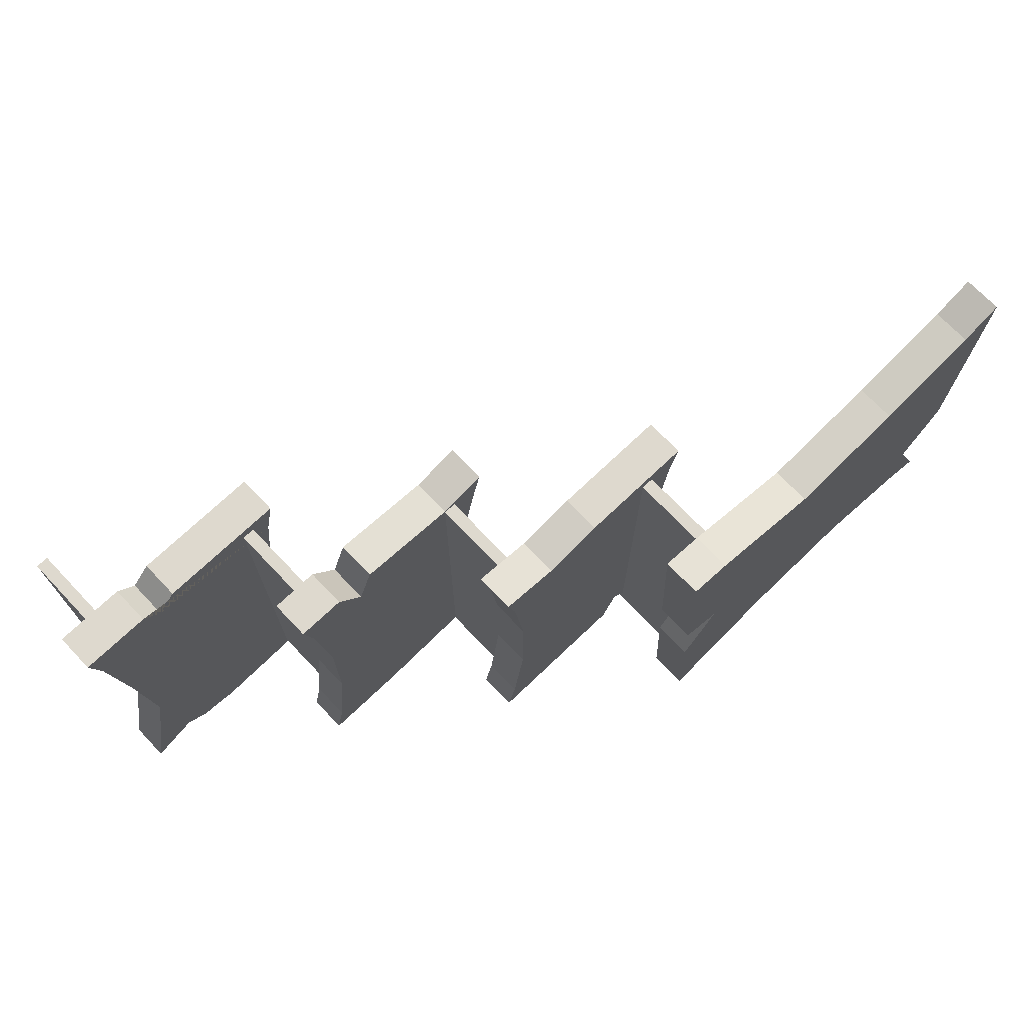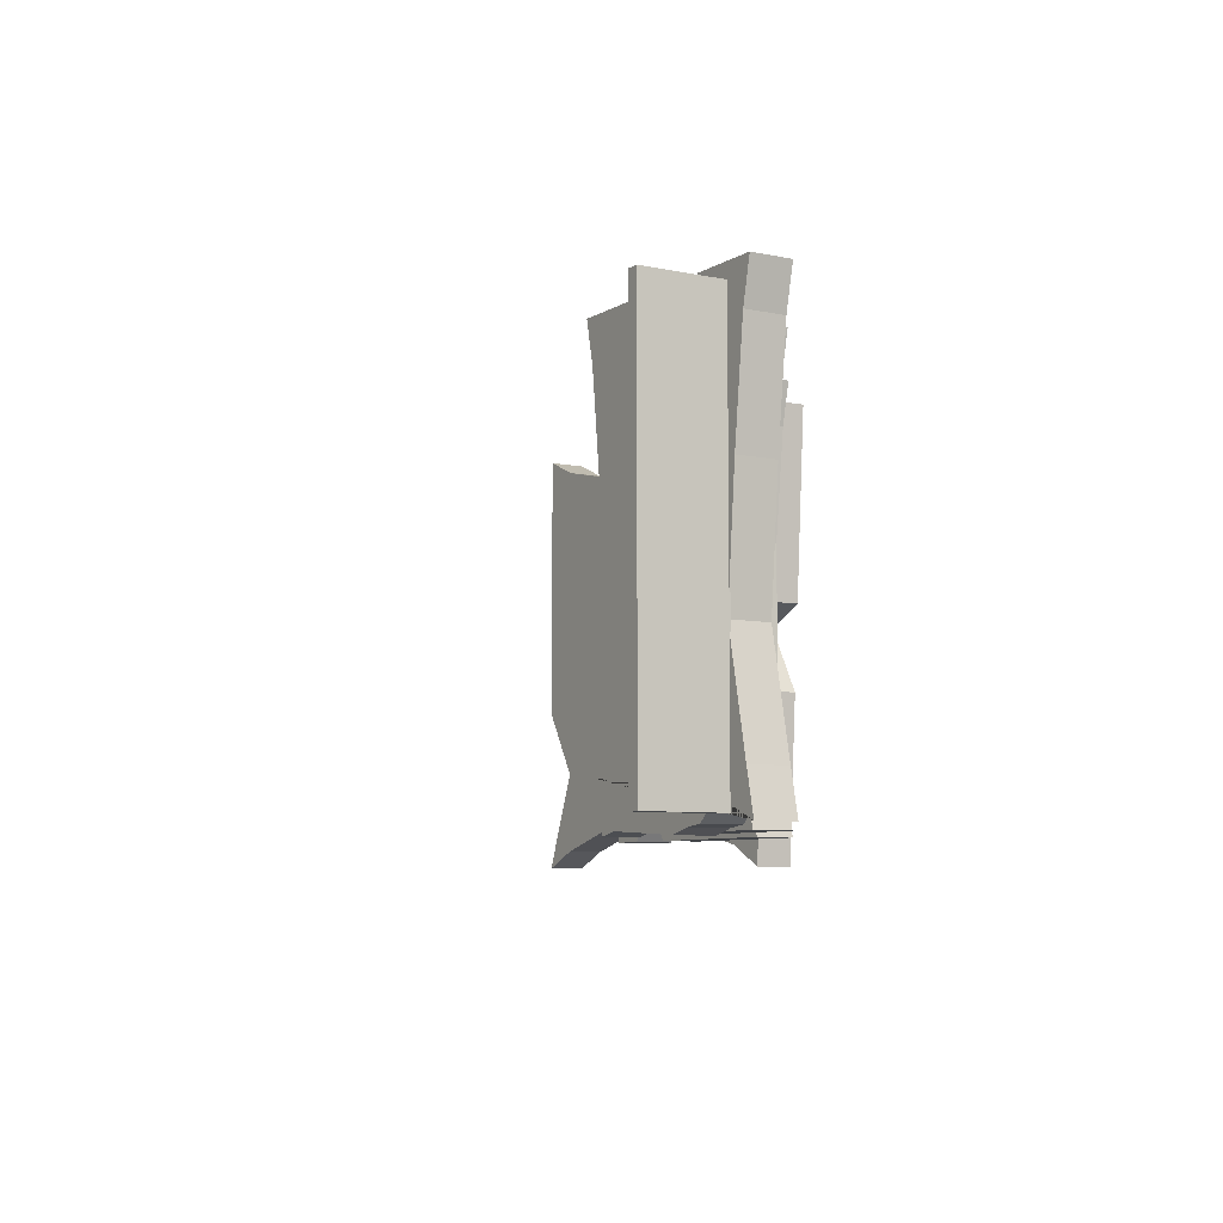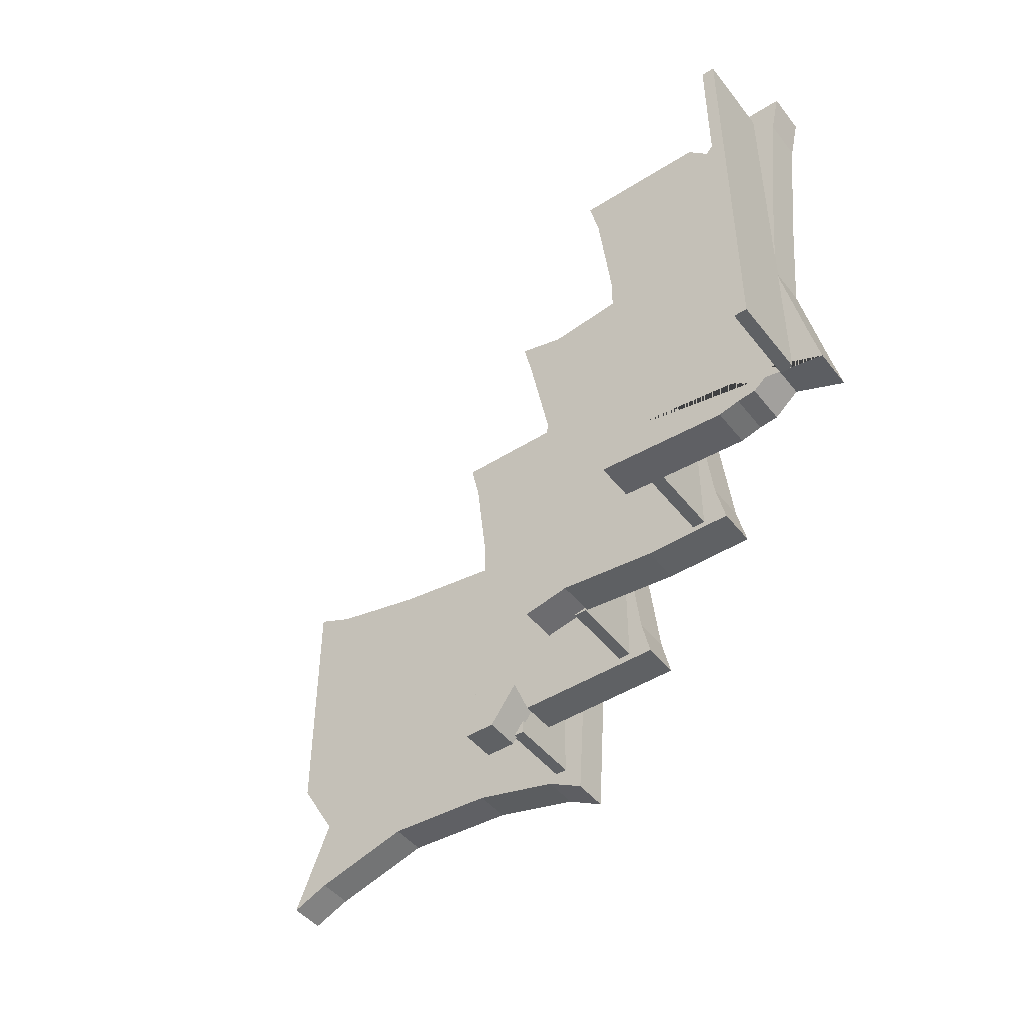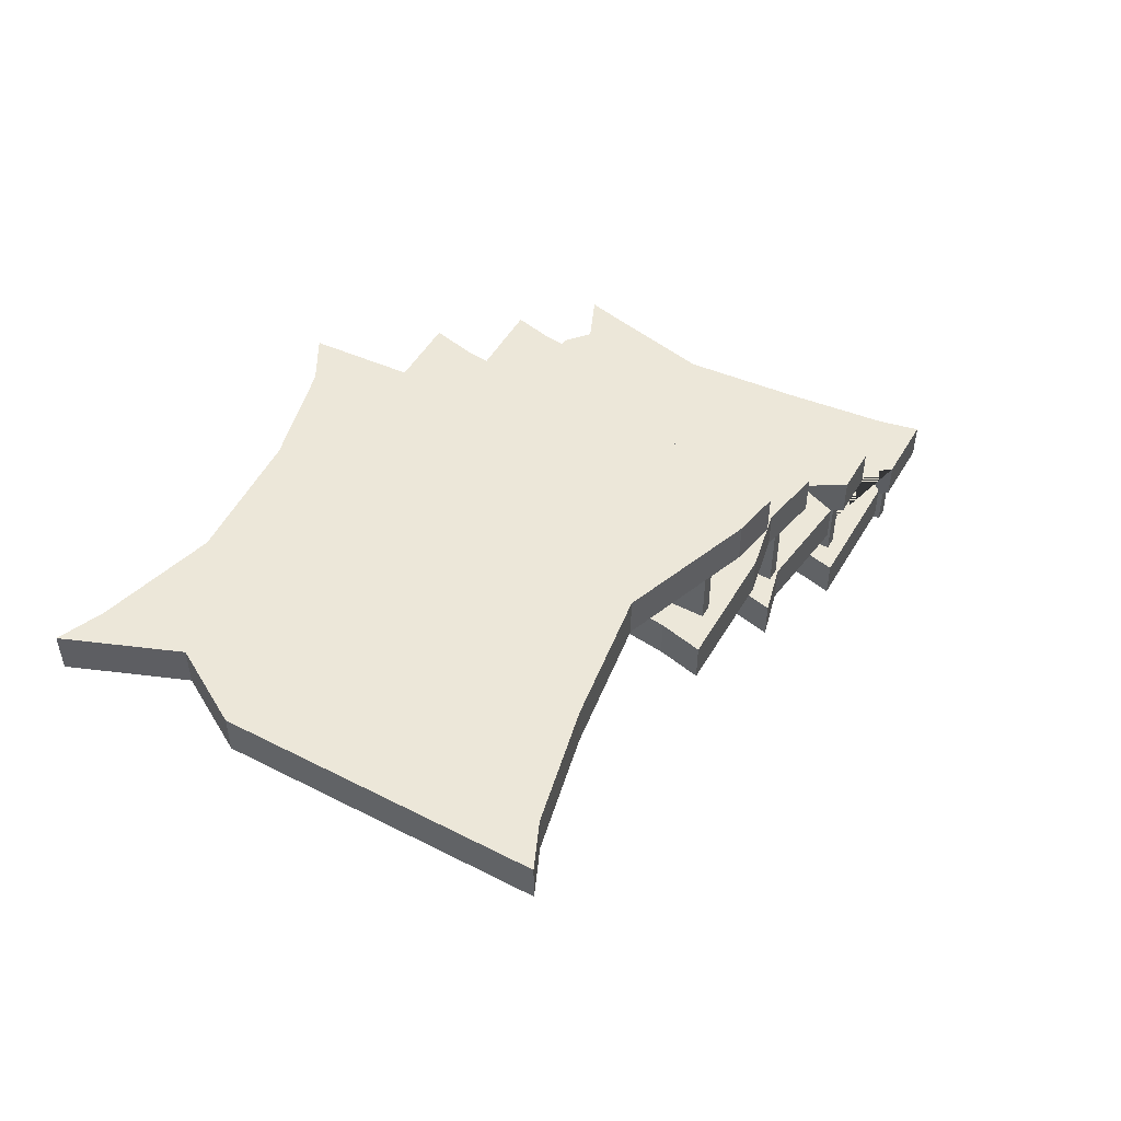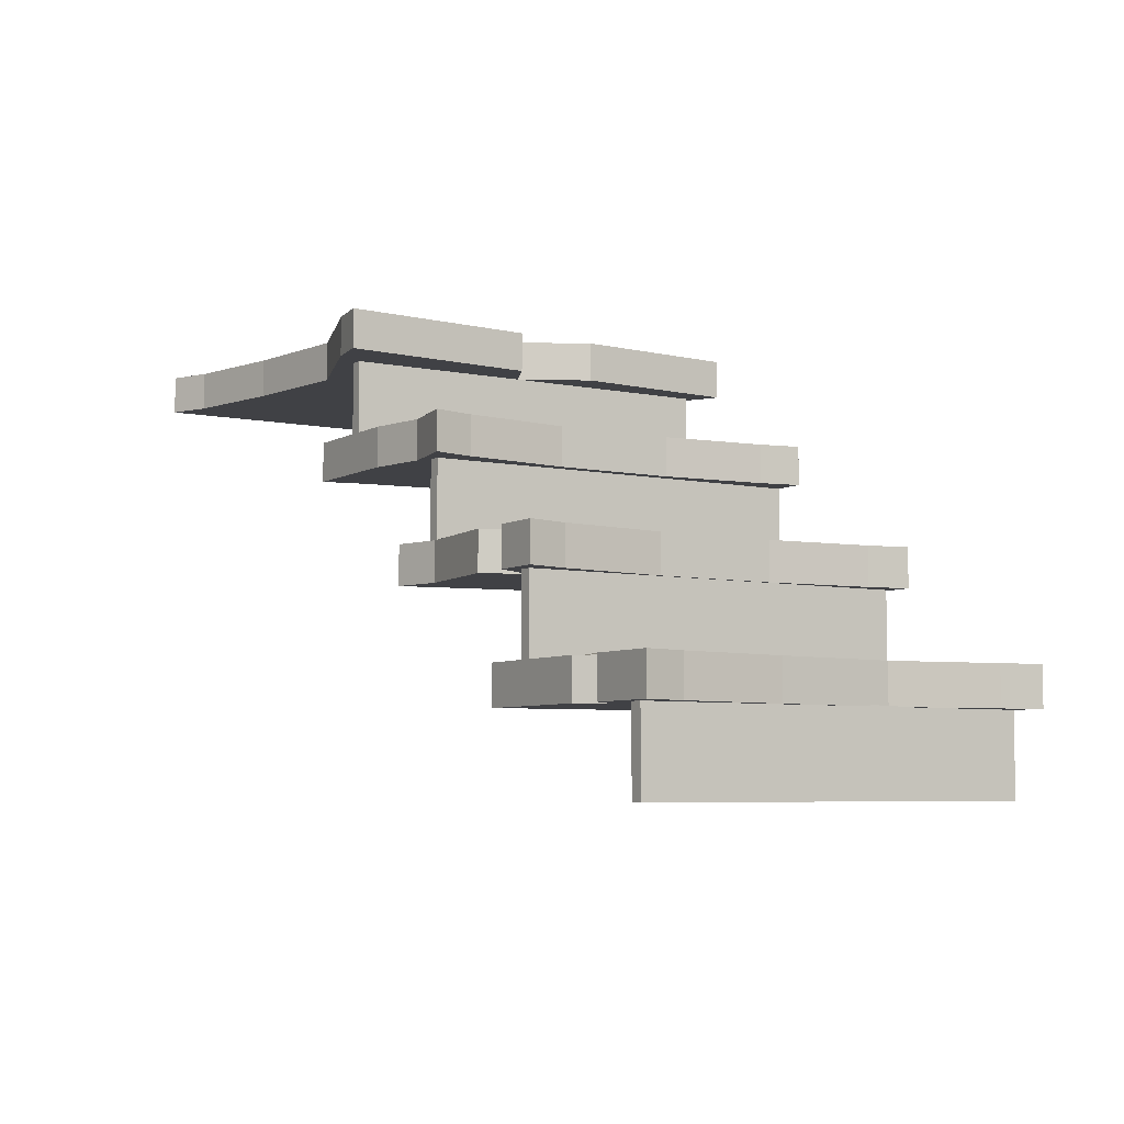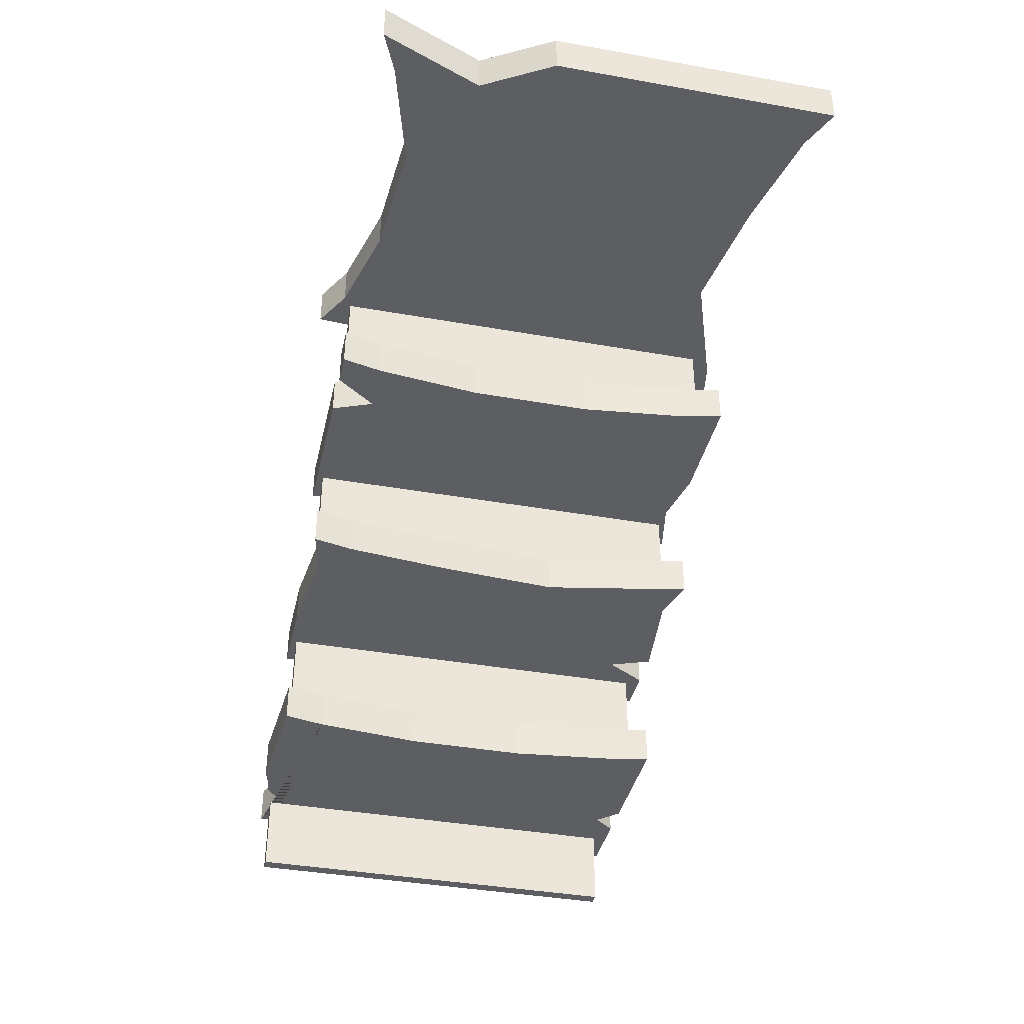
<metadata>
{"format":"obj","ext":"obj","renderer":"f3d","projection":"perspective","resolution":1024,"background":"white","views":[{"elev":71.6,"azim":136.4,"up":"+Z"},{"elev":-7.1,"azim":58.7,"up":"+Z"},{"elev":-46.2,"azim":35.9,"up":"+Z"},{"elev":50.0,"azim":-60.6,"up":"+Y"},{"elev":-5.9,"azim":57.8,"up":"+Y"},{"elev":-38.8,"azim":-102.6,"up":"+Y"}]}
</metadata>
<code>
g default
v -134.5 72.39 -3.993
v -134.5 72.39 66.58
v -72.78 72.39 -4.488
v -68.22 72.39 65.52
v -72.78 66.39 -4.488
v -68.22 66.39 65.52
v -134.5 66.39 -3.993
v -134.5 66.39 66.58
v -78.83 72.39 -1.172
v -78.83 66.39 -1.172
v -74.63 66.39 64.33
v -74.63 72.39 64.33
v -128.2 72.39 63.82
v -128.2 72.39 -1.232
v -128.2 66.39 -1.232
v -128.2 66.39 63.82
v -93.2 72.39 2.407
v -93.2 66.39 2.407
v -93.2 66.39 57.57
v -93.2 72.39 57.57
v -111.8 72.39 3.461
v -111.8 66.39 3.461
v -111.8 66.39 60.18
v -111.8 72.39 60.18
v -76.74 72.39 31.94
v -70.2 72.39 35.13
v -70.2 66.39 35.13
v -76.74 66.39 31.94
v -128.2 66.39 11.78
v -134.5 66.39 22.42
v -134.5 72.39 22.42
v -128.2 72.39 11.78
v -71.07 72.39 21.71
v -71.07 66.39 21.71
v -71.87 72.39 9.513
v -71.87 66.39 9.513
v -31.42 18.18 63.02
v 4.576 18.18 63.02
v -31.42 18.18 -0.9768
v 4.576 18.18 -0.9768
v -31.42 12.18 -0.9768
v 4.576 12.18 -0.9768
v -31.42 12.18 63.02
v 4.576 12.18 63.02
v -30.02 18.18 5.3
v -30.02 12.18 5.3
v 3.168 12.18 5.3
v 3.168 18.18 5.3
v 3.168 18.18 56.75
v -30.02 18.18 56.75
v -30.02 12.18 56.75
v 3.168 12.18 56.75
v -28.16 18.18 21.75
v -28.16 12.18 21.75
v -0.2936 12.18 21.75
v -0.2936 18.18 21.75
v -28.16 18.18 40.3
v -28.16 12.18 40.3
v 1.312 12.18 40.3
v 1.312 18.18 40.3
v -2.624 18.18 2.086
v -2.624 12.18 2.086
v -2.624 12.18 63.02
v -2.624 18.18 63.02
v -6.148 18.18 -0.9768
v -6.148 12.18 -0.9768
v -6.148 12.18 63.02
v -6.148 18.18 63.02
v -8.825 18.18 -1.321
v -8.825 12.18 -1.321
v -8.825 12.18 59.78
v -8.825 18.18 59.78
v -11.9 18.18 -2.132
v -11.9 12.18 -2.132
v -11.9 12.18 63.02
v -11.9 18.18 63.02
v -57.89 36.35 63.02
v -21.89 36.35 63.02
v -57.89 36.35 -0.9768
v -21.89 36.35 -0.9768
v -57.89 30.35 -0.9768
v -21.89 30.35 -0.9768
v -57.89 30.35 63.02
v -21.89 30.35 63.02
v -56.48 36.35 5.3
v -56.48 30.35 5.3
v -23.3 30.35 5.3
v -23.3 36.35 5.3
v -23.3 36.35 56.75
v -56.48 36.35 56.75
v -56.48 30.35 56.75
v -23.3 30.35 56.75
v -54.63 36.35 21.75
v -54.63 30.35 21.75
v -25.16 30.35 21.75
v -25.16 36.35 21.75
v -53.28 36.35 40.3
v -53.28 30.35 40.3
v -25.16 30.35 40.3
v -25.16 36.35 40.3
v -29.09 36.35 -0.9768
v -29.09 30.35 -0.9768
v -32.9 30.35 56.75
v -29.09 30.35 63.02
v -29.09 36.35 63.02
v -32.9 36.35 56.75
v -32.62 36.35 -0.9768
v -32.62 30.35 -0.9768
v -35.29 36.35 -0.9768
v -35.29 30.35 -0.9768
v -35.29 30.35 63.02
v -35.29 36.35 63.02
v -50.69 36.35 0.5543
v -50.69 30.35 0.5543
v -50.69 30.35 61.18
v -50.69 36.35 61.18
v -82.92 54.36 63.02
v -46.92 54.36 63.02
v -82.92 54.36 -0.9768
v -46.92 54.36 -0.9768
v -82.92 48.36 -0.9768
v -46.92 48.36 -0.9768
v -82.92 48.36 63.02
v -46.92 48.36 63.02
v -55.92 54.36 -0.9768
v -55.92 48.36 -0.9768
v -55.92 48.36 61.23
v -55.92 54.36 61.23
v -64.92 54.36 -0.9768
v -64.92 48.36 -0.9768
v -64.92 48.36 63.02
v -64.92 54.36 63.02
v -73.21 54.36 5.3
v -73.21 48.36 5.3
v -73.92 48.36 63.02
v -73.92 54.36 63.02
v -81.51 54.36 5.3
v -81.51 48.36 5.3
v -48.33 48.36 5.3
v -48.33 54.36 5.3
v -48.33 54.36 56.75
v -81.51 54.36 56.75
v -81.51 48.36 56.75
v -48.33 48.36 56.75
v -79.65 54.36 21.75
v -79.65 48.36 21.75
v -50.18 48.36 21.75
v -50.18 54.36 21.75
v -79.65 54.36 40.3
v -79.65 48.36 40.3
v -50.18 48.36 40.3
v -50.18 54.36 40.3
v -77.87 54.36 -0.9768
v -77.87 48.36 -0.9768
v -77.87 48.36 63.02
v -77.87 54.36 63.02
v -70.69 54.36 -0.9768
v -70.69 48.36 -0.9768
v -70.69 48.36 63.02
v -70.69 54.36 63.02
v -1.927 0 0
v -1.927 0 60.83
v -1.927 12.35 0
v -1.927 12.35 60.83
v 0 12.35 0
v 0 12.35 60.83
v 0 0 0
v 0 0 60.83
v -27.58 18.03 0
v -27.58 18.03 60.83
v -27.58 30.37 0
v -27.58 30.37 60.83
v -25.66 30.37 0
v -25.66 30.37 60.83
v -25.66 18.03 0
v -25.66 18.03 60.83
v -52.58 35.79 0
v -52.58 35.79 60.83
v -52.58 48.14 0
v -52.58 48.14 60.83
v -50.66 48.14 0
v -50.66 48.14 60.83
v -50.66 35.79 0
v -50.66 35.79 60.83
v -77.35 53.78 0
v -77.35 53.78 60.83
v -77.35 66.13 0
v -77.35 66.13 60.83
v -75.43 66.13 0
v -75.43 66.13 60.83
v -75.43 53.78 0
v -75.43 53.78 60.83
g striaght_L_Turn_wc_1
f 9 35 3
f 27 26 4 6
f 16 8 30 29
f 8 2 31 30
f 36 5 3 35
f 5 36 10
f 3 5 10 9
f 9 17 20 25
f 12 4 26 25
f 25 33 35 9
f 12 11 6 4
f 11 28 27 6
f 26 27 28 25
f 25 28 34 33
f 33 34 36 35
f 28 10 36 34
f 25 20 12
f 17 9 10 18
f 28 19 18 10
f 11 12 20 19
f 19 28 11
f 8 16 13 2
f 31 2 13 32
f 20 17 21 24
f 1 7 29 32
f 32 14 1
f 29 7 15
f 22 29 15
f 32 21 14
f 23 24 13 16
f 1 14 15 7
f 14 21 22 15
f 32 29 30 31
f 22 21 17 18
f 22 18 19 23
f 20 24 23 19
f 29 22 23 16
f 24 21 32 13
f 41 39 73 74
f 42 40 48 47
f 41 74 46
f 45 73 39
f 41 46 45 39
f 54 46 47 55
f 45 53 56 48
f 55 47 48 56
f 46 54 53 45
f 52 49 38 44
f 75 76 37 43
f 76 50 37
f 51 75 43
f 51 58 59 52
f 57 50 49 60
f 49 52 59 60
f 58 54 55 59
f 51 43 37 50
f 56 53 57 60
f 56 60 59 55
f 54 58 57 53
f 58 51 50 57
f 48 40 61 45
f 62 61 40 42
f 46 62 42 47
f 52 44 63
f 44 38 64 63
f 38 49 64
f 45 61 65
f 66 65 61 62
f 46 66 62
f 52 63 67
f 63 64 68 67
f 64 49 68
f 45 65 69
f 70 69 65 66
f 46 70 66
f 52 67 71 51
f 67 68 72 71
f 68 49 50 72
f 45 69 73
f 74 73 69 70
f 46 74 70
f 51 71 75
f 71 72 76 75
f 72 50 76
f 81 79 113 114
f 82 80 88 87
f 81 114 86
f 85 113 79
f 81 86 85 79
f 94 86 87 95
f 85 93 96 88
f 95 87 88 96
f 86 94 93 85
f 92 89 78 84
f 115 116 77 83
f 116 90 77
f 91 115 83
f 91 98 99 92 103
f 97 90 106 89 100
f 89 92 99 100
f 98 94 95 99
f 91 83 77 90
f 96 93 97 100
f 96 100 99 95
f 94 98 97 93
f 98 91 90 97
f 88 80 101
f 102 101 80 82
f 87 102 82
f 92 84 104 103
f 84 78 105 104
f 78 89 106 105
f 88 101 107
f 108 107 101 102
f 87 108 102
f 88 107 109
f 110 109 107 108
f 87 110 108
f 88 109 113 85
f 114 113 109 110
f 86 114 110 87
f 103 111 115 91
f 111 112 116 115
f 112 106 90 116
f 105 106 103 104
f 106 112 111 103
f 117 156 142
f 143 155 123
f 123 155 156 117
f 118 124 144 141
f 123 117 142 143
f 125 120 122 126
f 127 144 124
f 128 127 124 118
f 141 128 118
f 129 125 126 130
f 131 143 144 127
f 132 131 127 128
f 142 132 128 141
f 135 143 159
f 136 135 159 160
f 142 136 160
f 140 139 122 120
f 143 150 151 144
f 155 143 135
f 156 155 135 136
f 142 156 136
f 159 143 131
f 160 159 131 132
f 142 160 132
f 121 119 153 154
f 152 149 142 141
f 150 143 142 149
f 152 141 144 151
f 140 148 147 139
f 148 152 151 147
f 154 134 138 121
f 134 130 126
f 139 134 126 122
f 134 146 138
f 151 150 146 147
f 158 157 129 130
f 134 158 130
f 158 134 133 157
f 129 133 125
f 153 119 137 133
f 119 121 138 137
f 125 133 140 120
f 145 133 137
f 137 138 146 145
f 152 148 145 149
f 145 146 150 149
f 134 154 153 133
f 157 133 129
f 133 145 148 140
f 147 146 134 139
f 161 162 164 163
f 163 164 166 165
f 165 166 168 167
f 167 168 162 161
f 162 168 166 164
f 167 161 163 165
f 169 170 172 171
f 171 172 174 173
f 173 174 176 175
f 175 176 170 169
f 170 176 174 172
f 175 169 171 173
f 177 178 180 179
f 179 180 182 181
f 181 182 184 183
f 183 184 178 177
f 178 184 182 180
f 183 177 179 181
f 185 186 188 187
f 187 188 190 189
f 189 190 192 191
f 191 192 186 185
f 186 192 190 188
f 191 185 187 189

</code>
